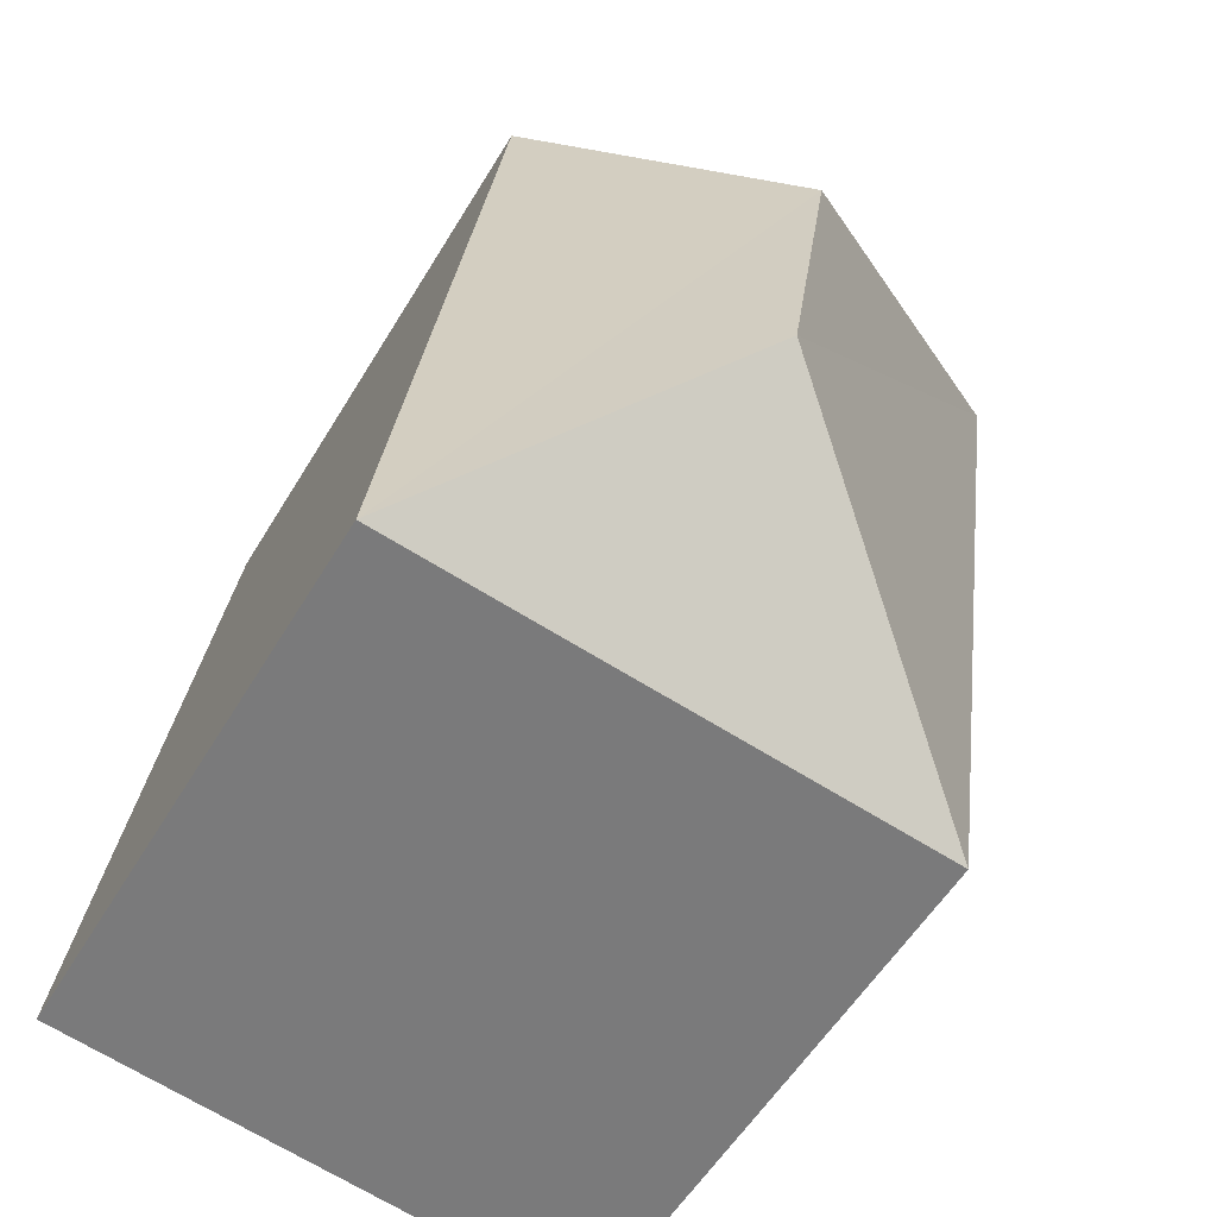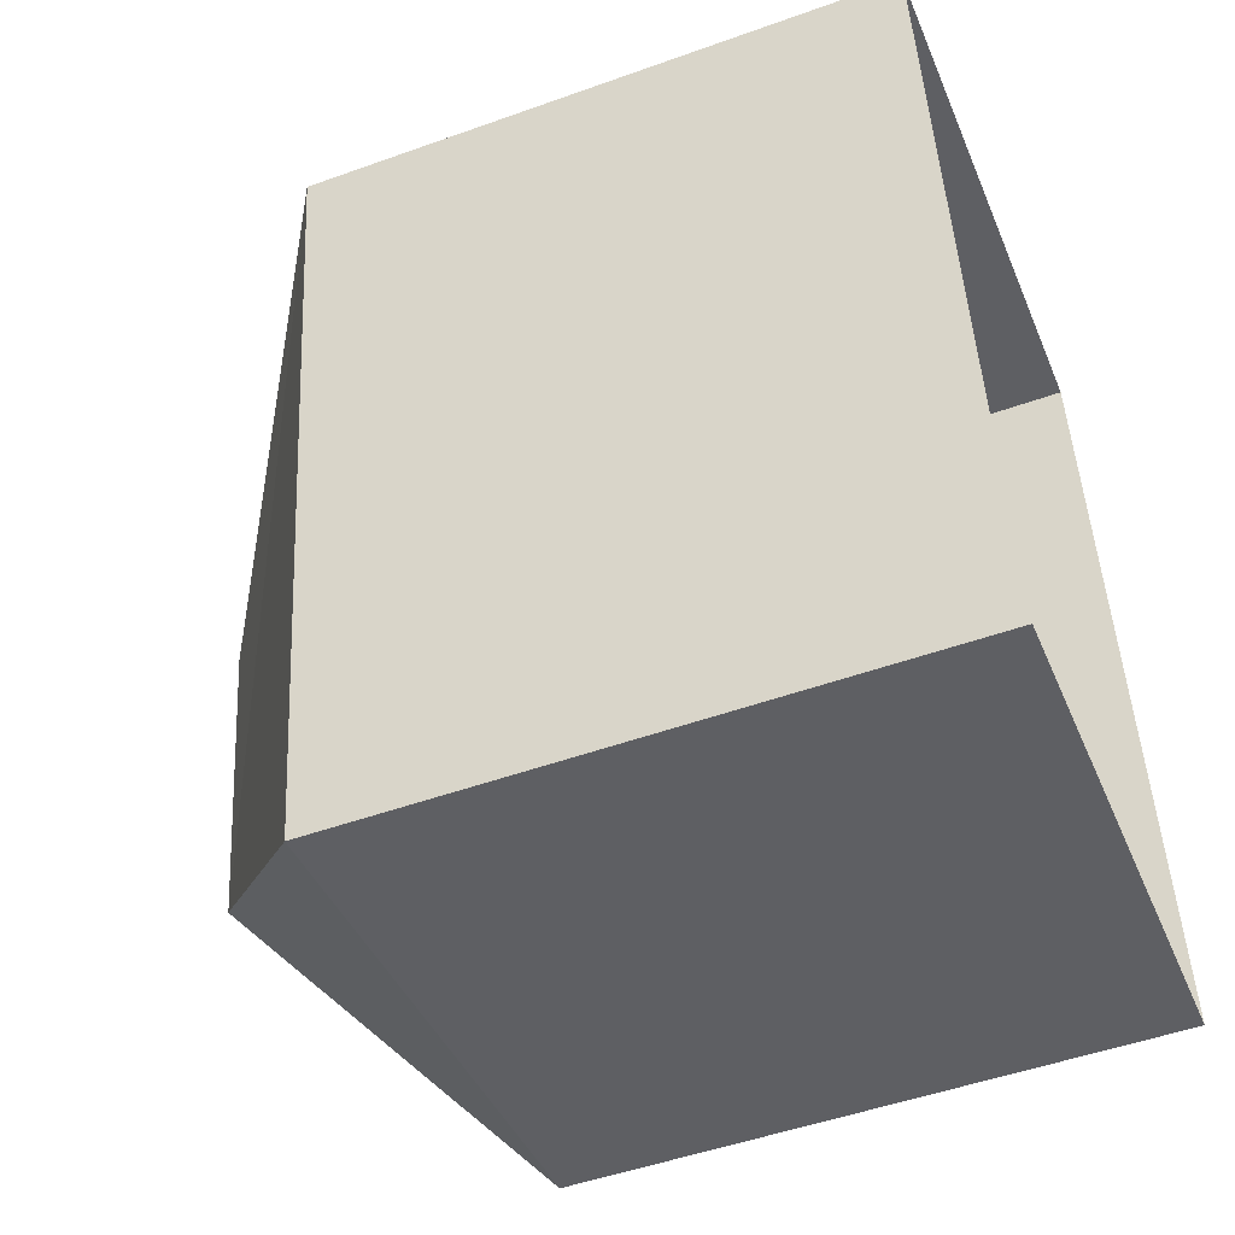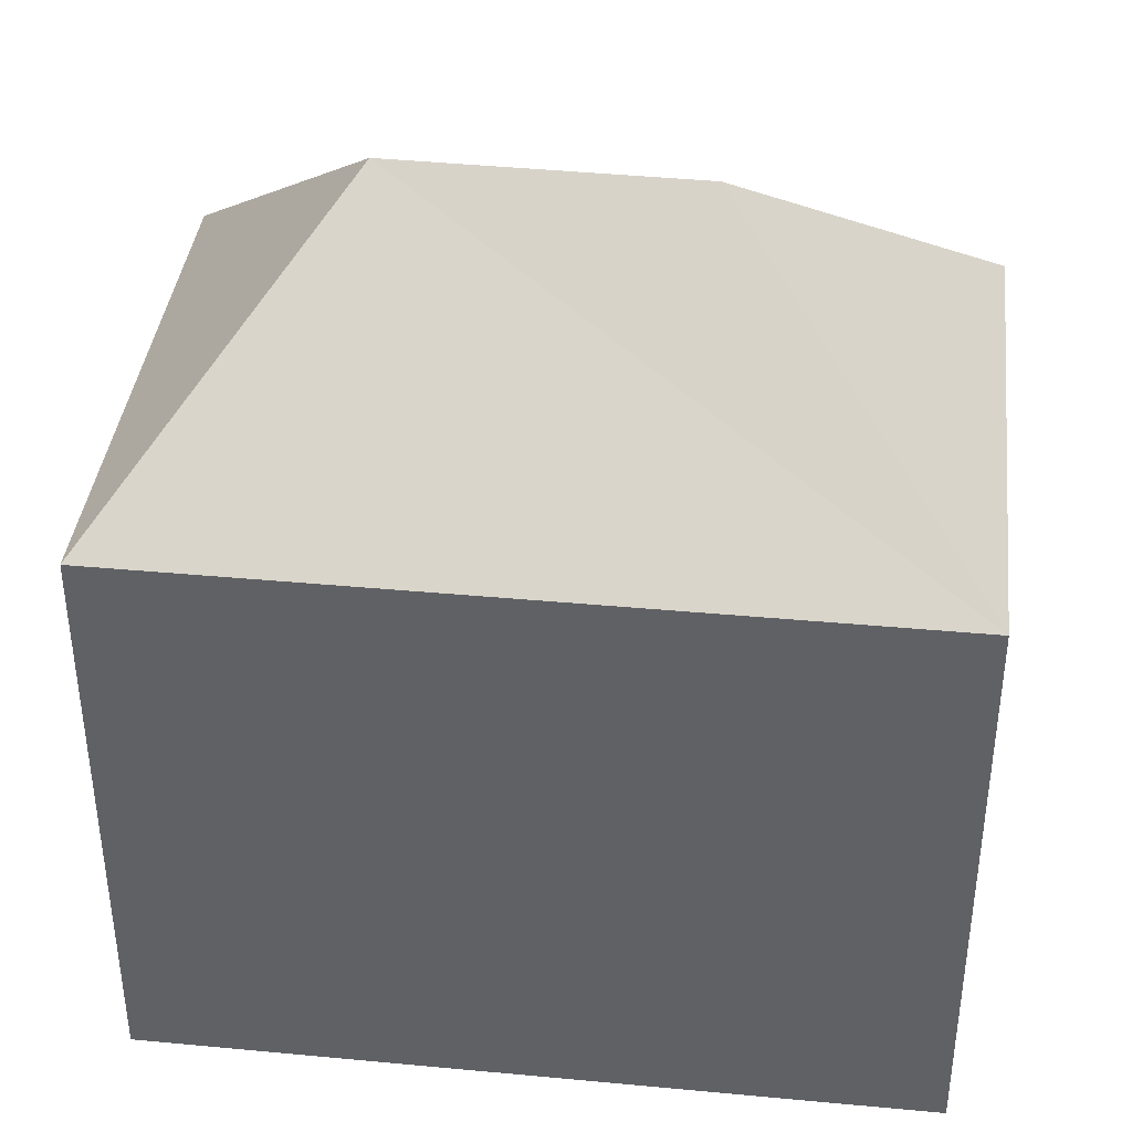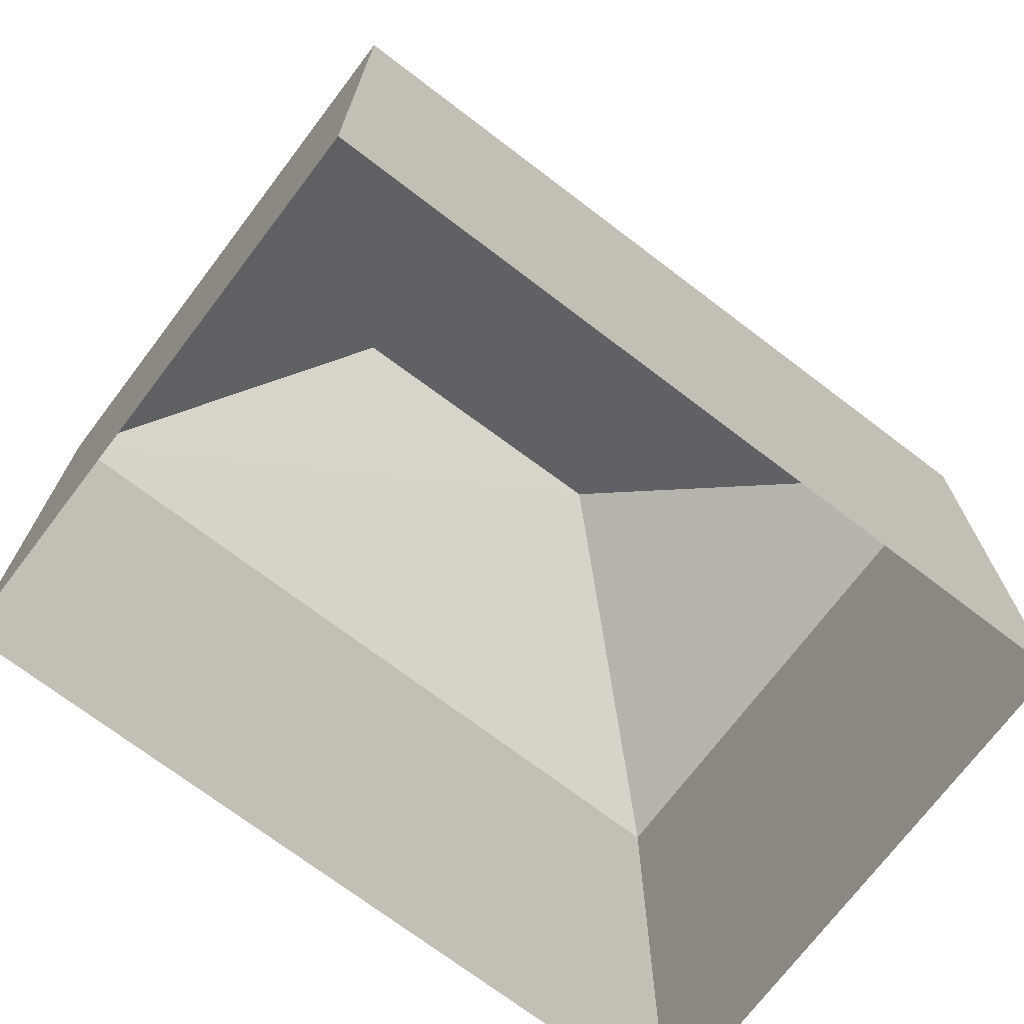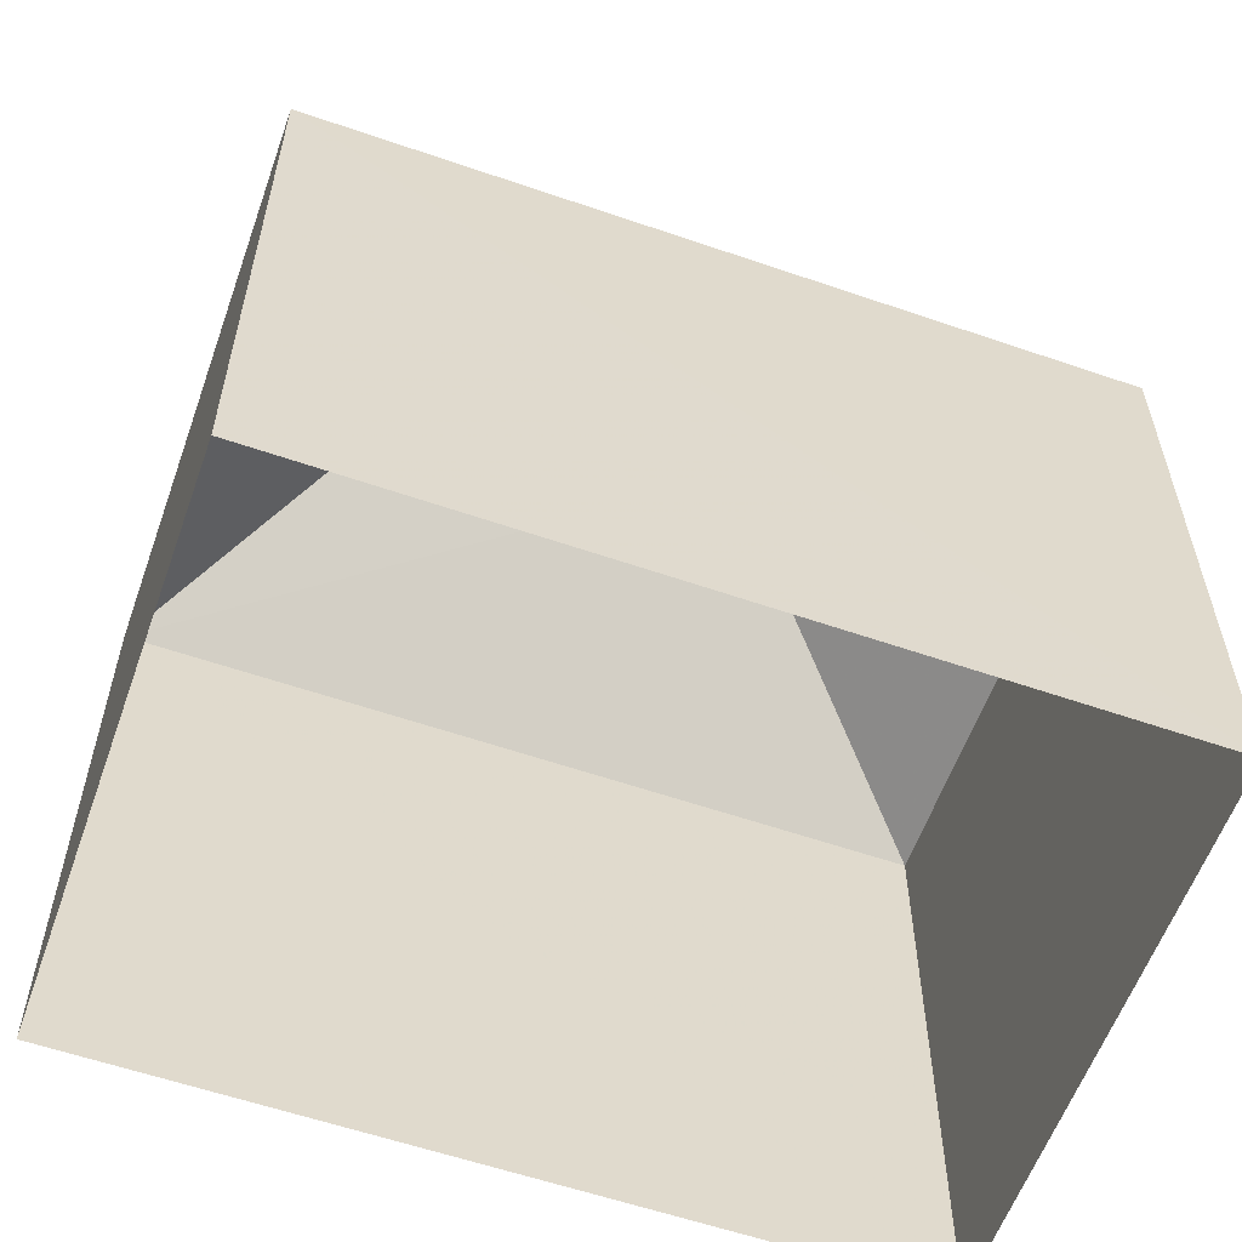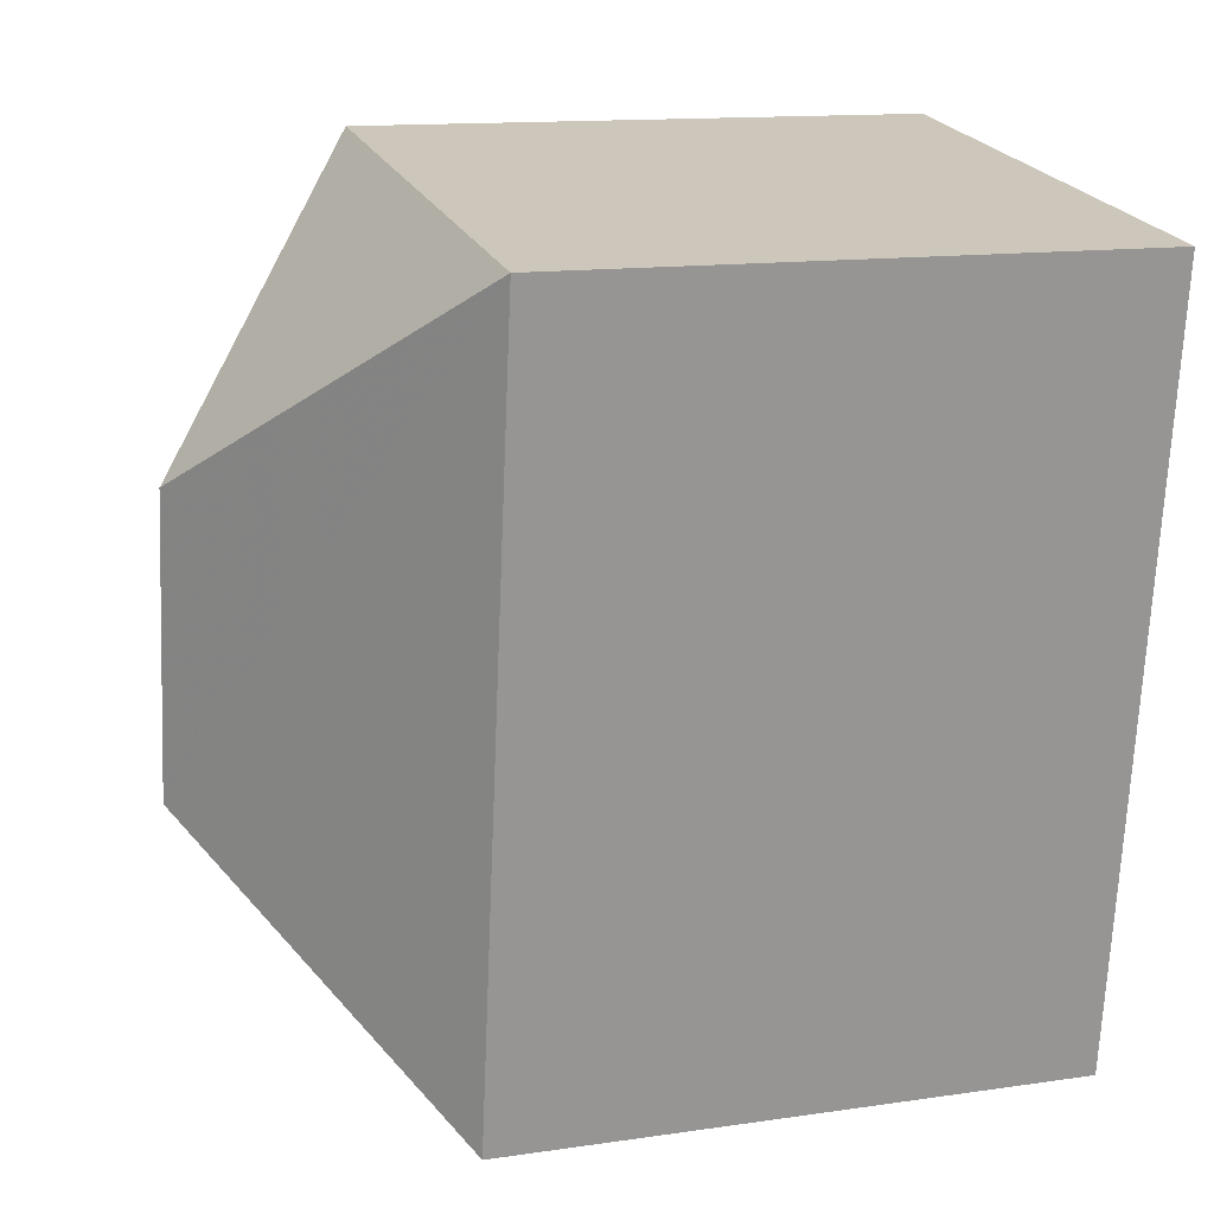
<metadata>
{"format":"obj","ext":"obj","renderer":"f3d","projection":"perspective","resolution":1024,"background":"white","views":[{"elev":-55.1,"azim":-30.4,"up":"+Y"},{"elev":-50.0,"azim":111.6,"up":"+Y"},{"elev":38.9,"azim":88.7,"up":"+Z"},{"elev":-72.2,"azim":44.8,"up":"+Z"},{"elev":-58.8,"azim":62.5,"up":"+Z"},{"elev":13.4,"azim":71.8,"up":"+Y"}]}
</metadata>
<code>
v -8.875e+04 -9.882e+04 8.827
v -8.875e+04 -9.883e+04 8.827
v -8.876e+04 -9.882e+04 8.827
v -8.876e+04 -9.881e+04 8.827
v -8.875e+04 -9.882e+04 15.98
v -8.875e+04 -9.882e+04 18.64
v -8.875e+04 -9.883e+04 15.98
v -8.875e+04 -9.882e+04 18.64
v -8.876e+04 -9.881e+04 15.98
v -8.876e+04 -9.882e+04 15.98
f 1 2 3
f 4 1 3
f 5 6 7
f 8 5 9
f 10 8 9
f 6 10 7
f 8 6 5
f 6 8 10
f 10 4 3
f 10 9 4
f 9 1 4
f 9 5 1
f 7 2 1
f 5 7 1
f 7 3 2
f 7 10 3

</code>
